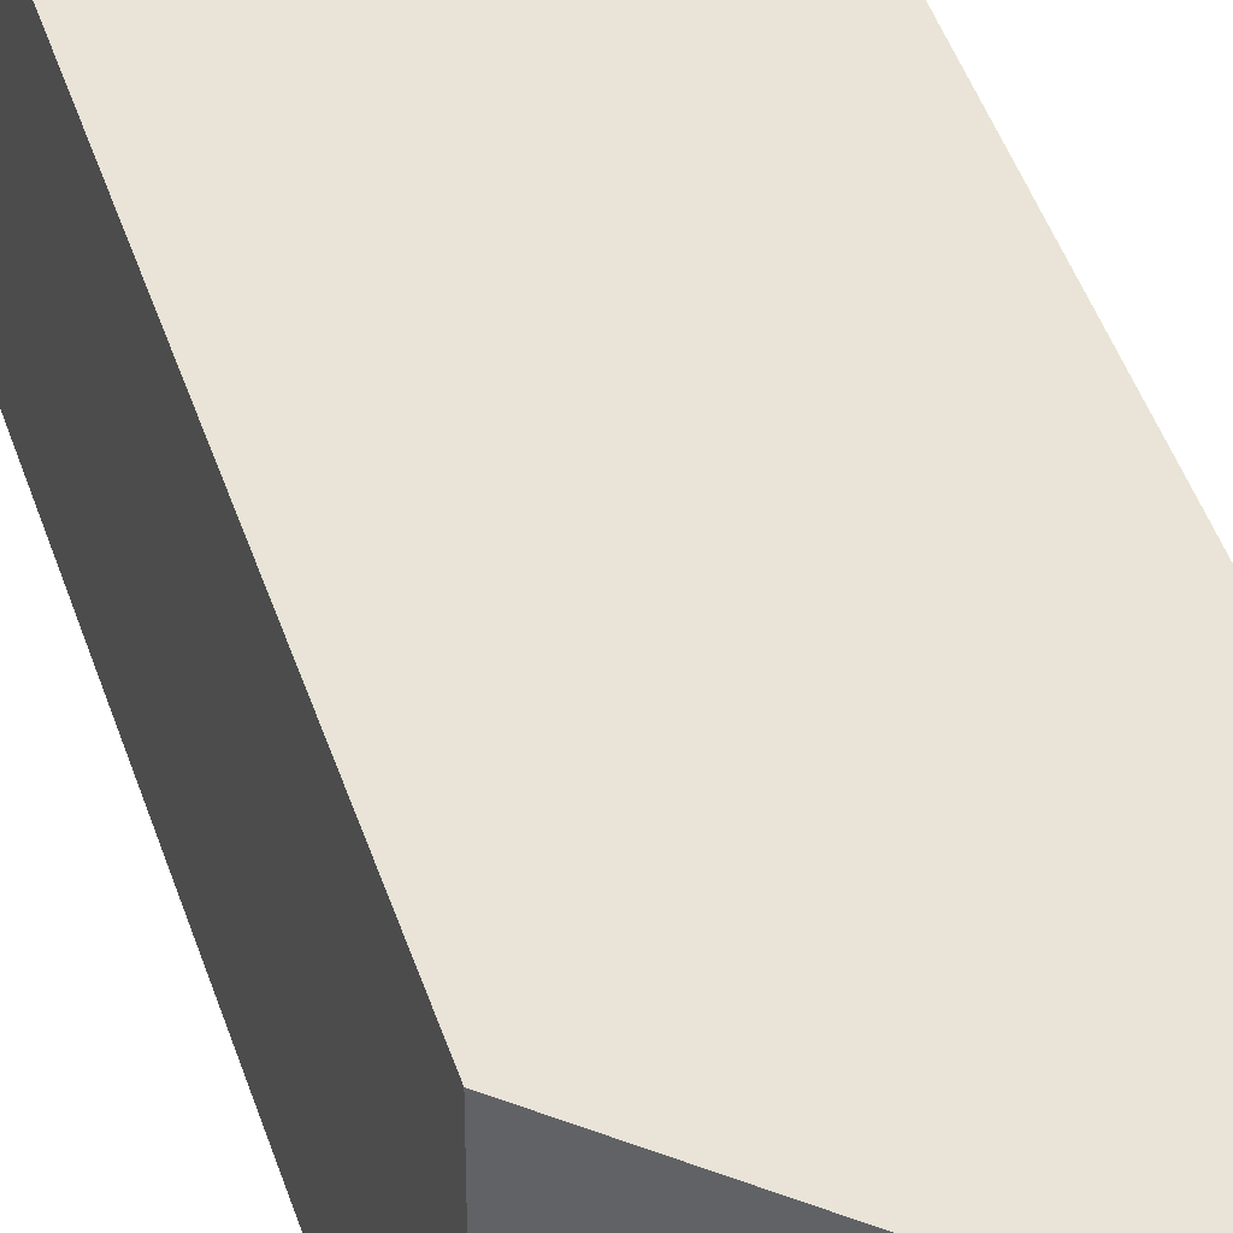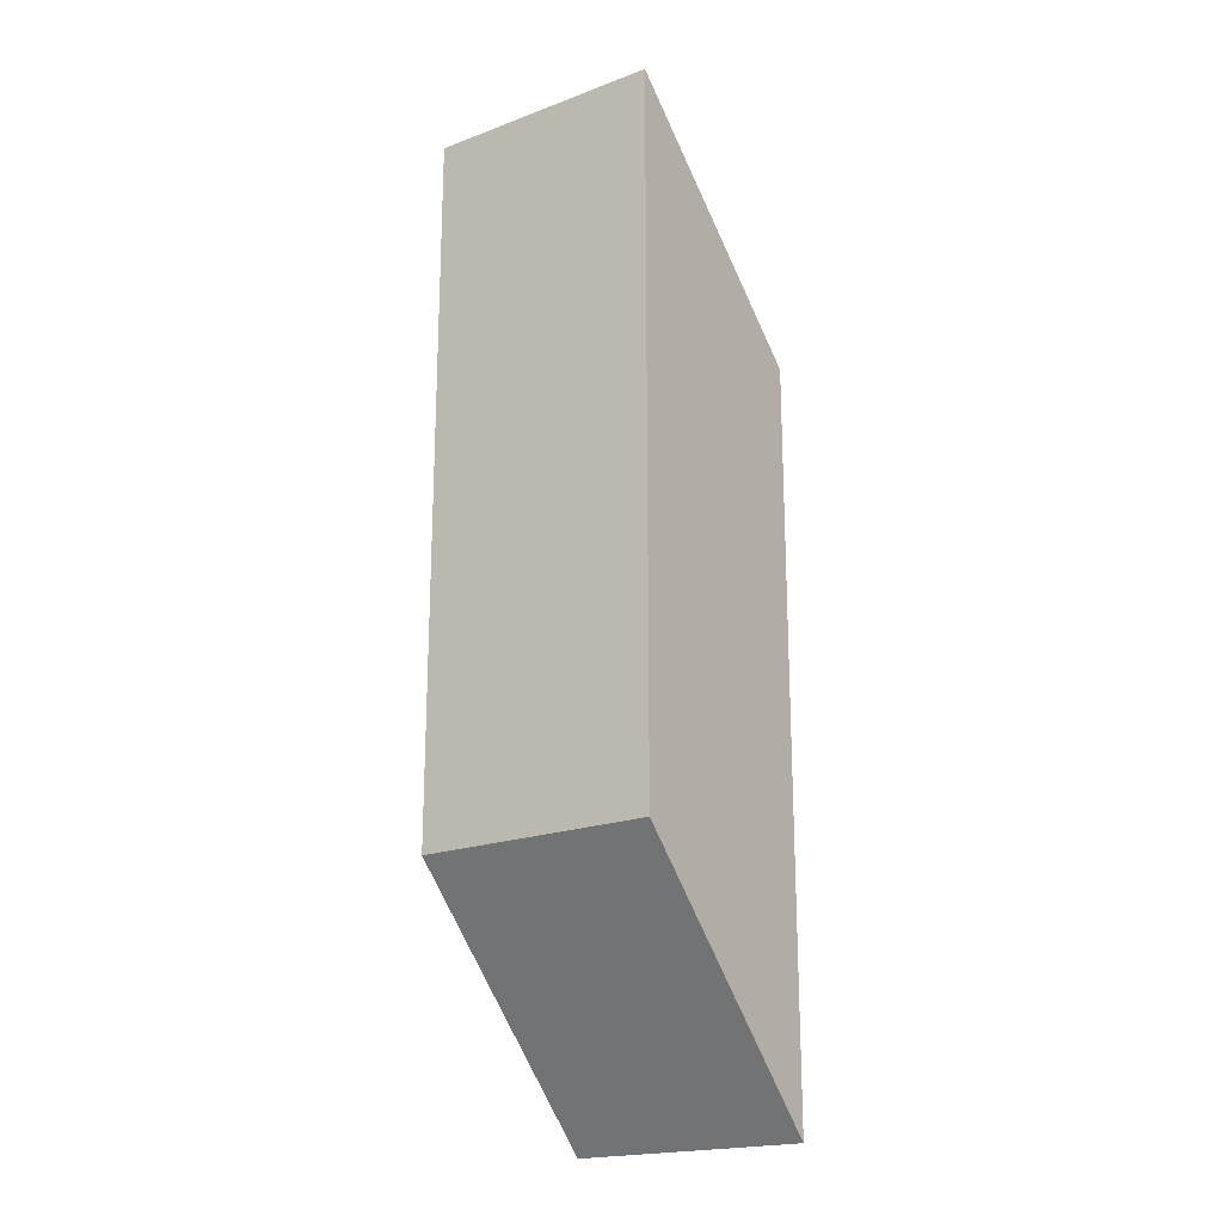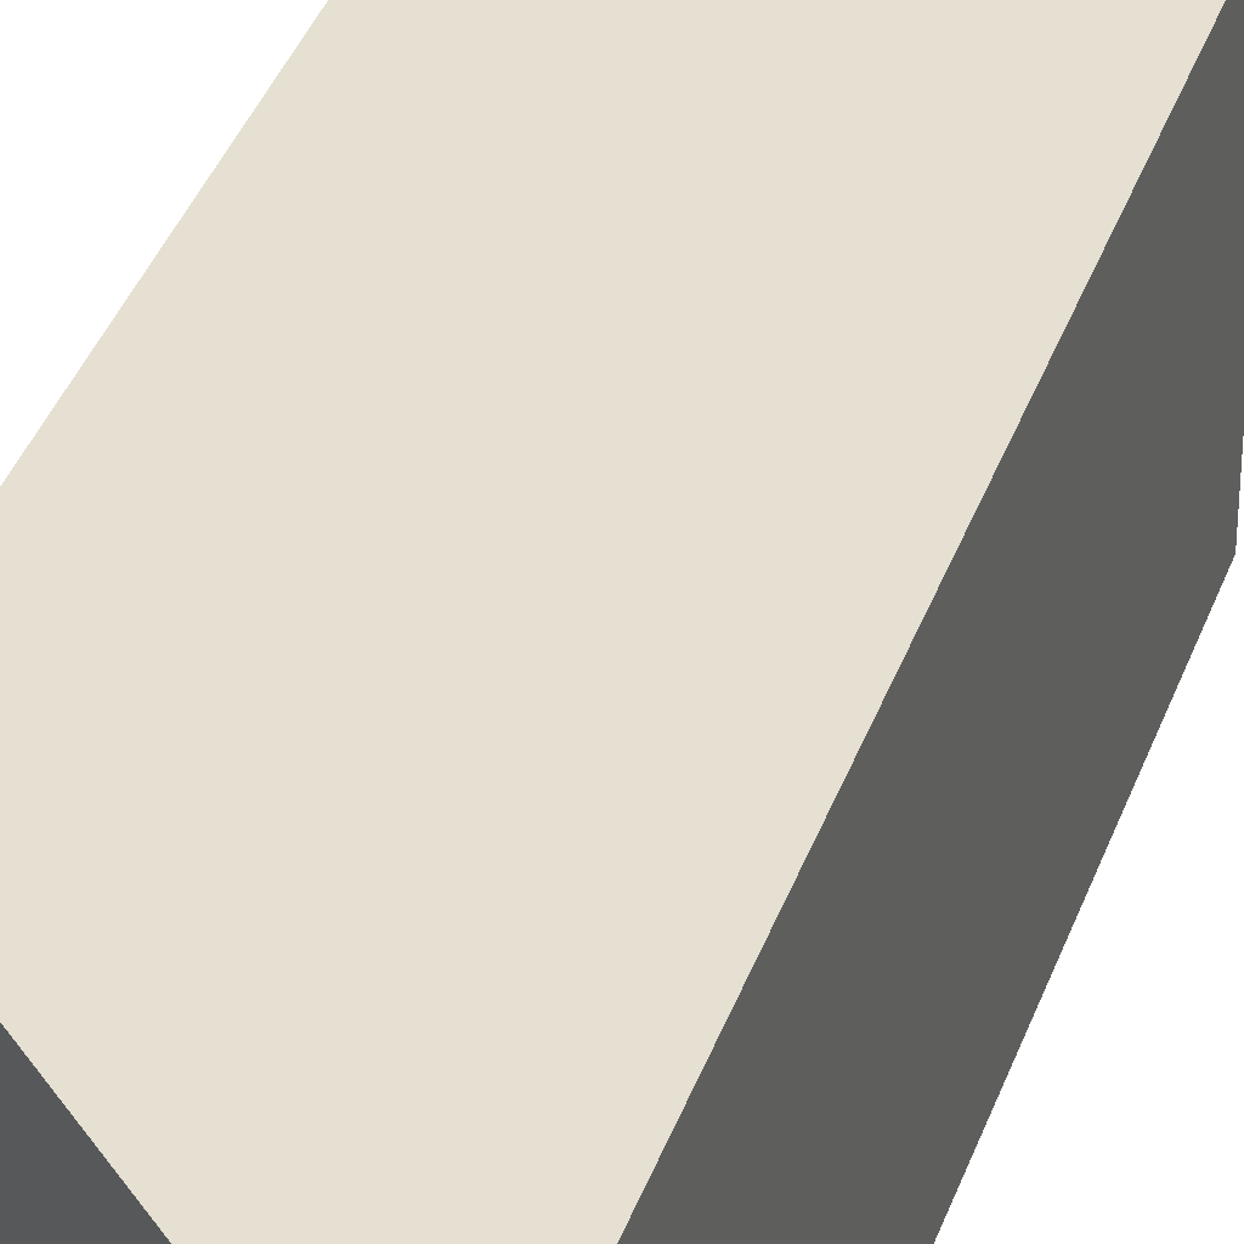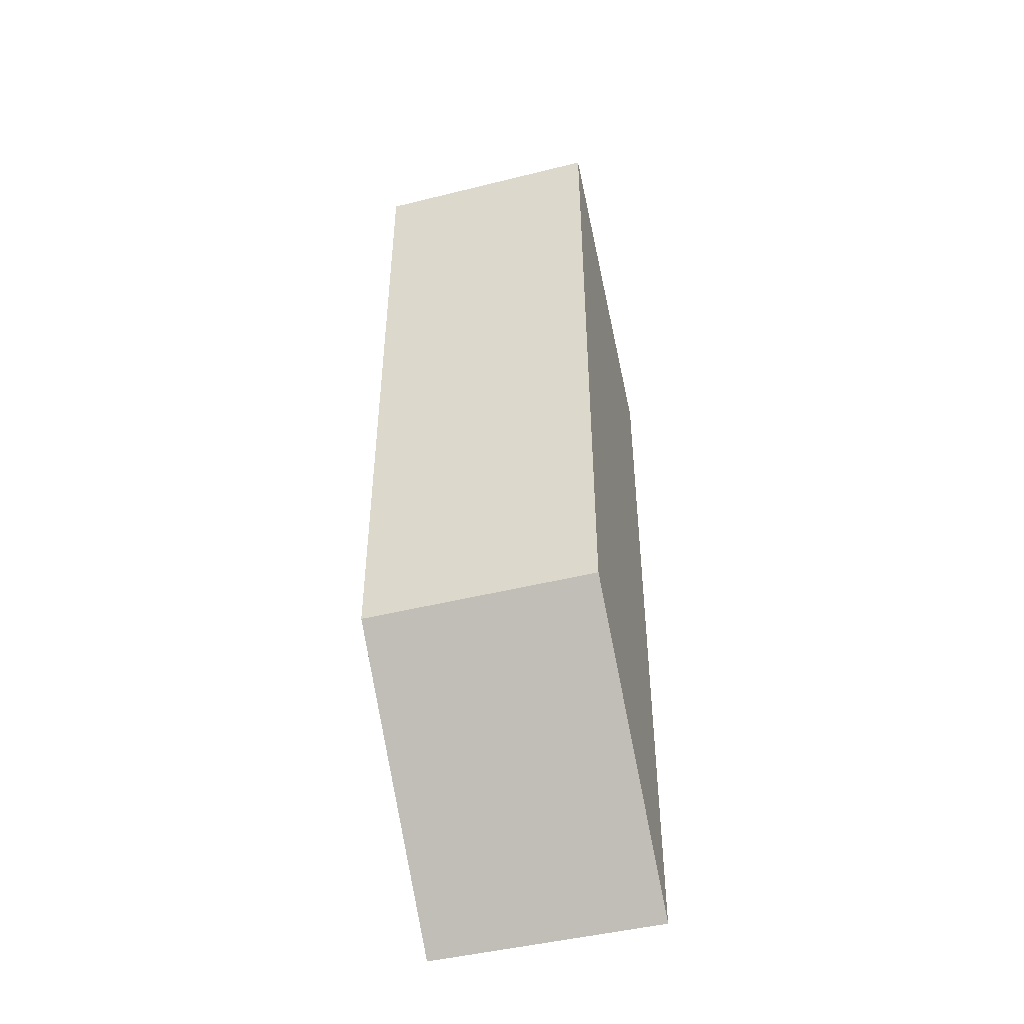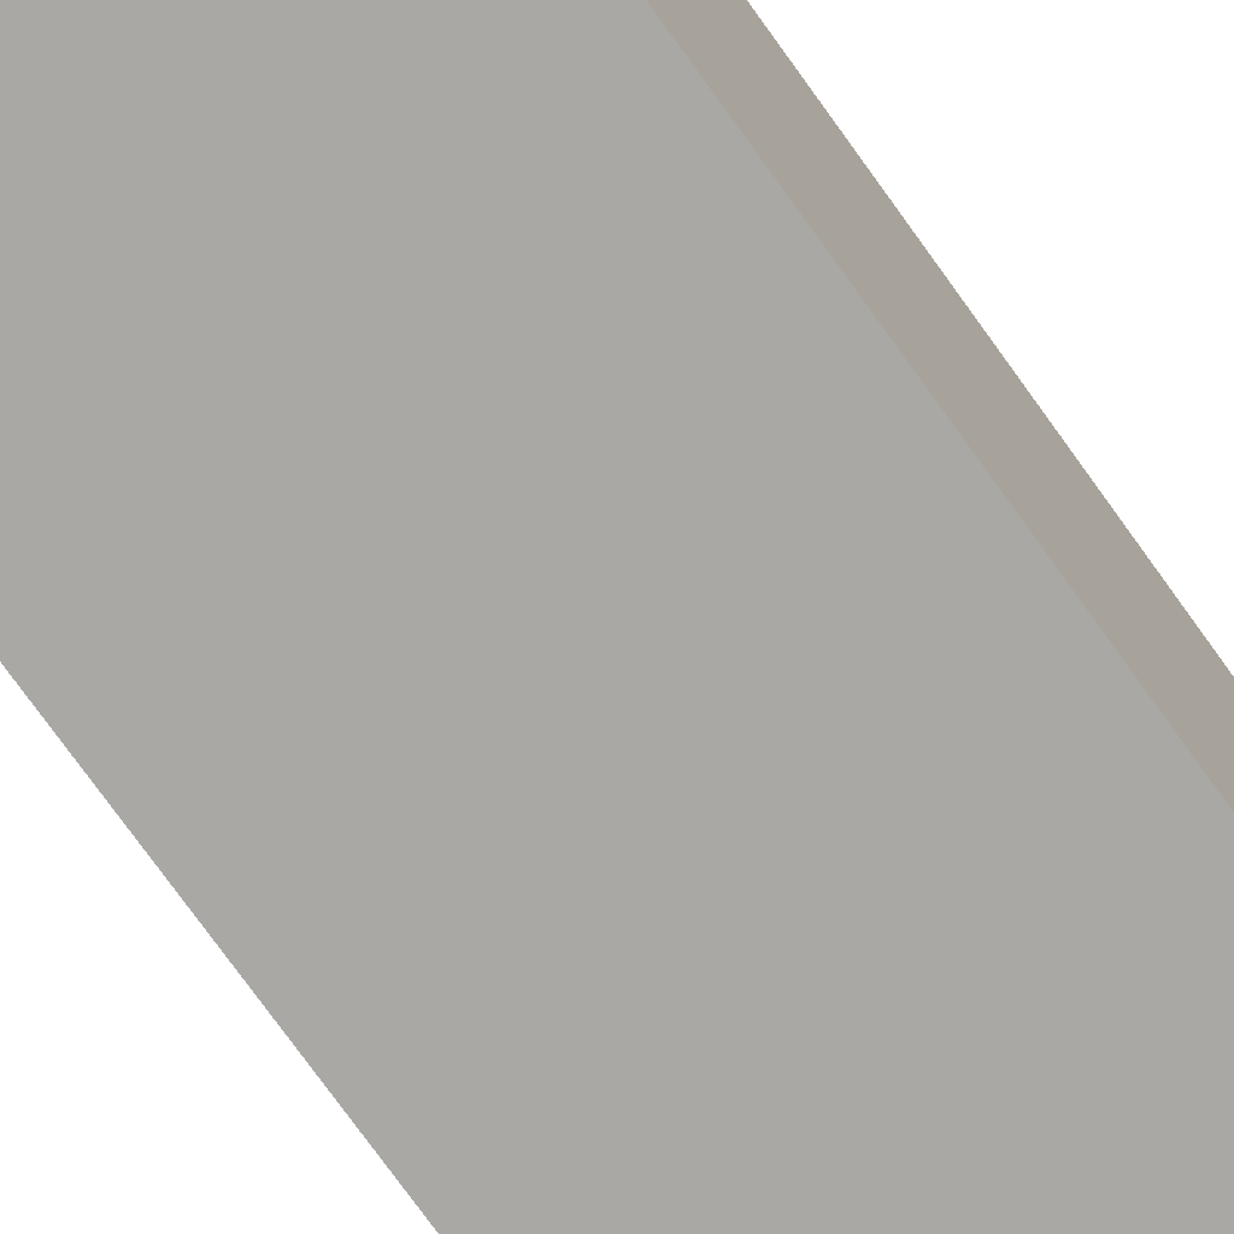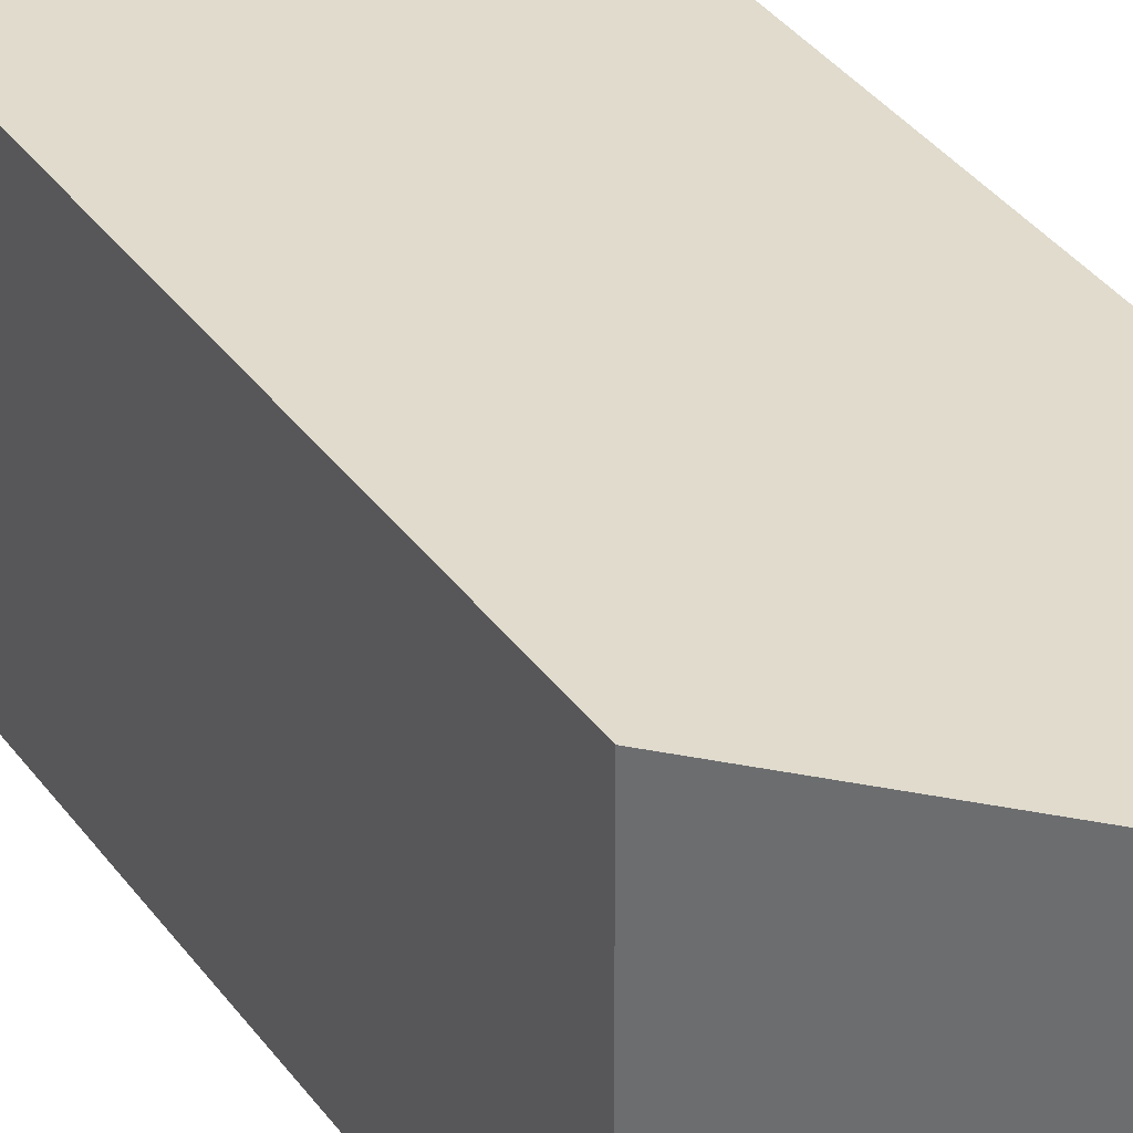
<metadata>
{"format":"obj","ext":"obj","renderer":"f3d","projection":"perspective","resolution":1024,"background":"white","views":[{"elev":43.4,"azim":162.9,"up":"+Z"},{"elev":-20.1,"azim":-55.6,"up":"+Y"},{"elev":37.7,"azim":-161.6,"up":"+Z"},{"elev":-46.5,"azim":-74.2,"up":"+Y"},{"elev":-75.0,"azim":35.6,"up":"+Z"},{"elev":33.2,"azim":-29.3,"up":"+Z"}]}
</metadata>
<code>
g default
v 2.564 1.962 -0.5456
v 2.564 -1.433 -0.5456
v 1.473 2.933 -0.5456
v 1.473 -0.3408 -0.5456
v 1.473 2.933 0.5456
v 1.473 -0.3408 0.5456
v 2.564 1.962 0.5456
v 2.564 -1.433 0.5456
g pCube30
f 1 2 4 3
f 3 4 6 5
f 5 6 8 7
f 7 8 2 1
f 2 8 6 4
f 7 1 3 5

</code>
